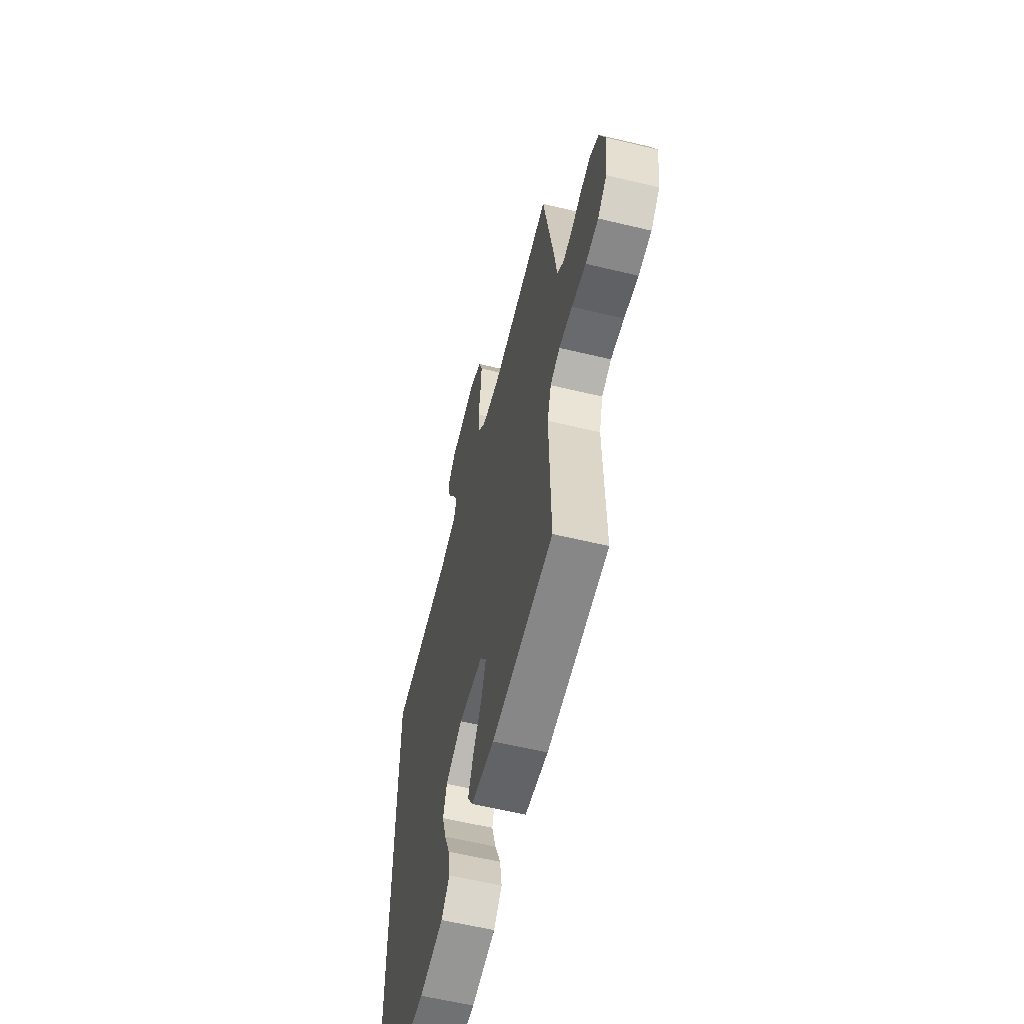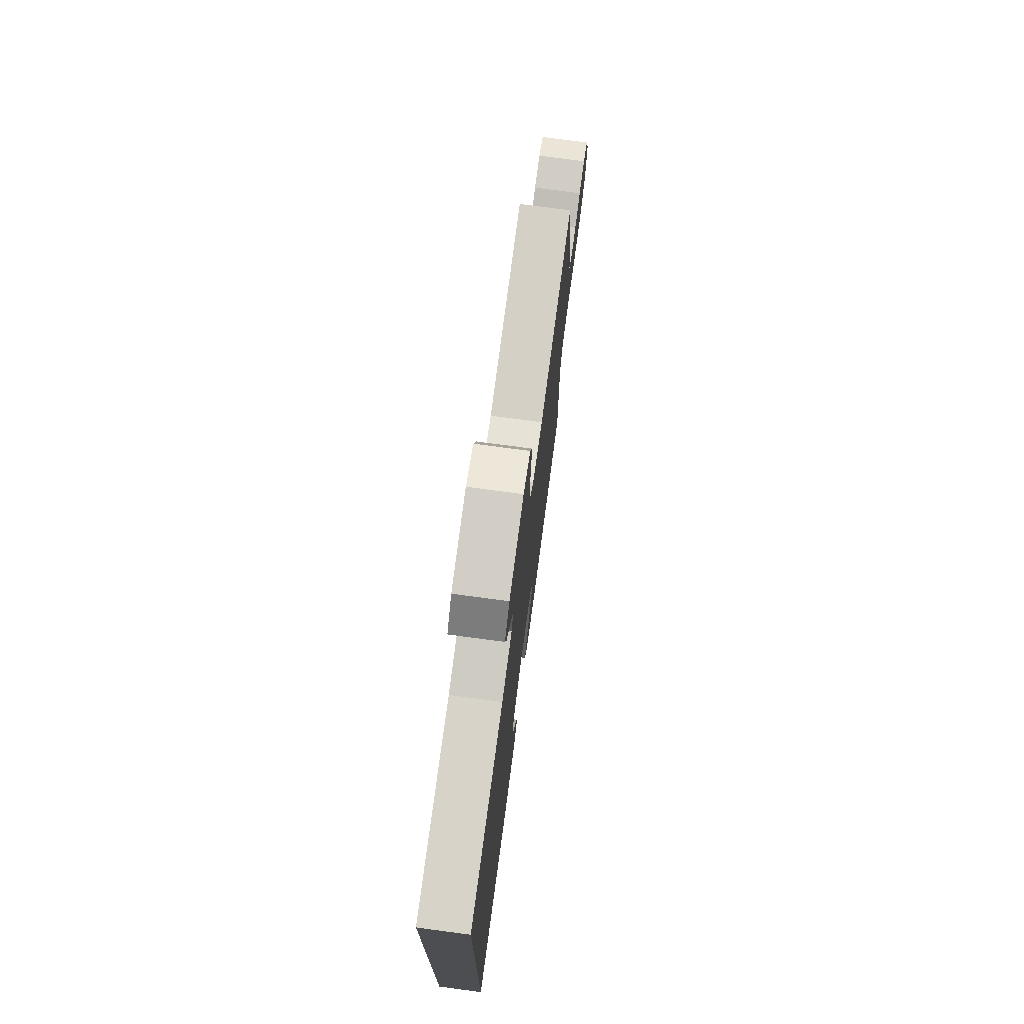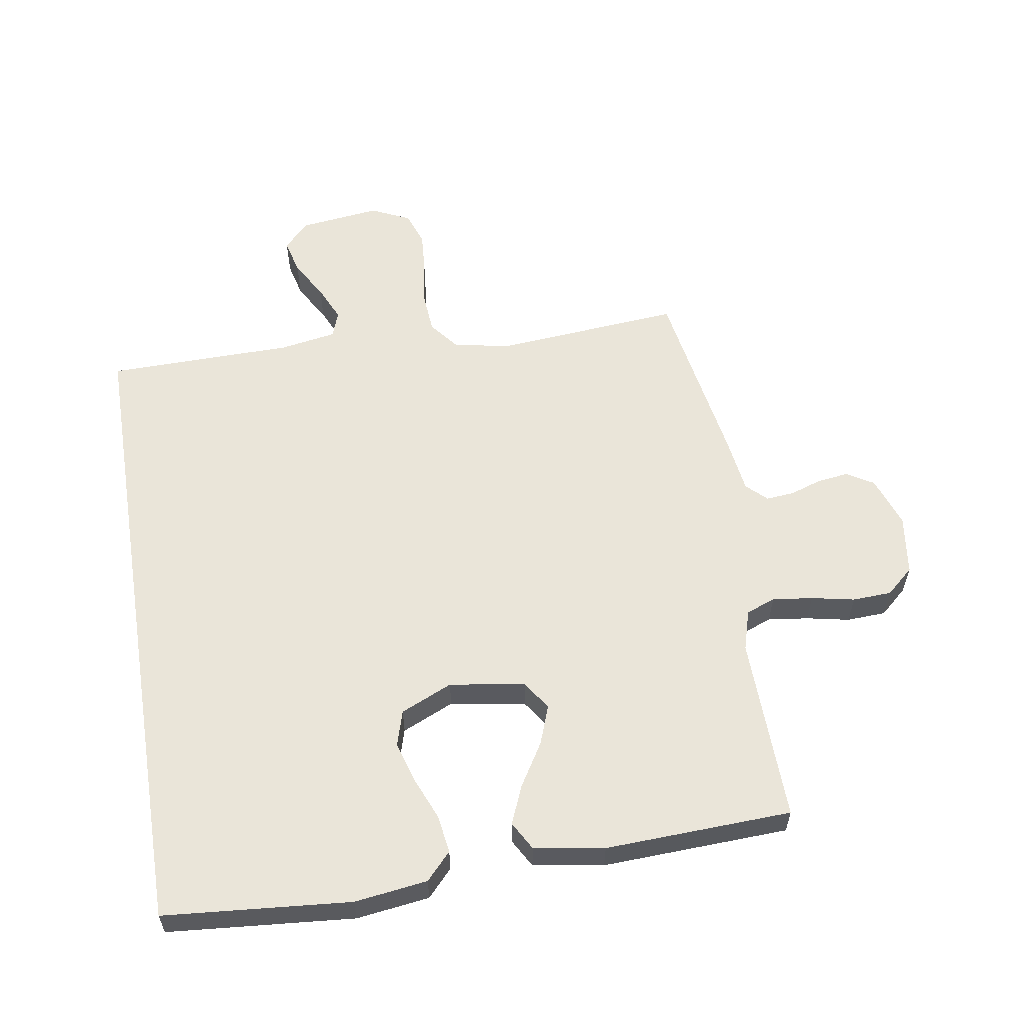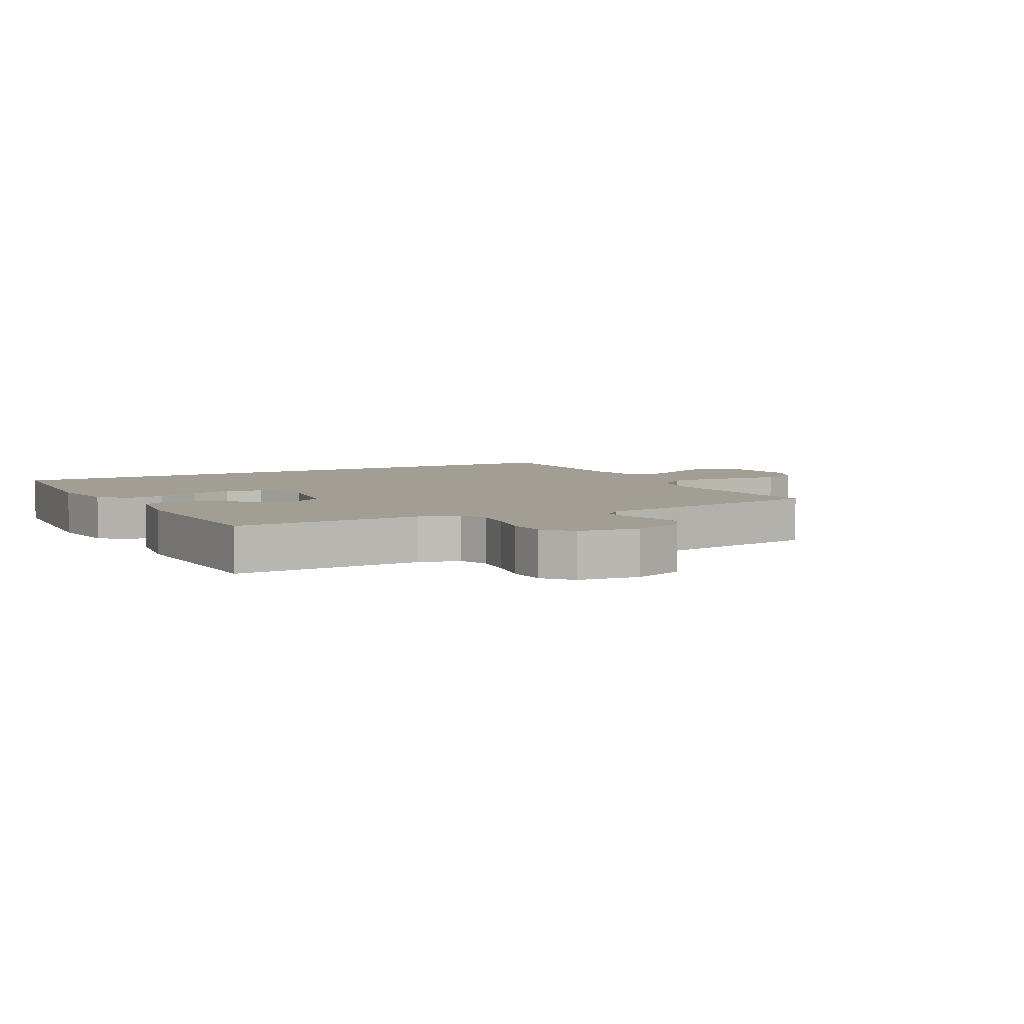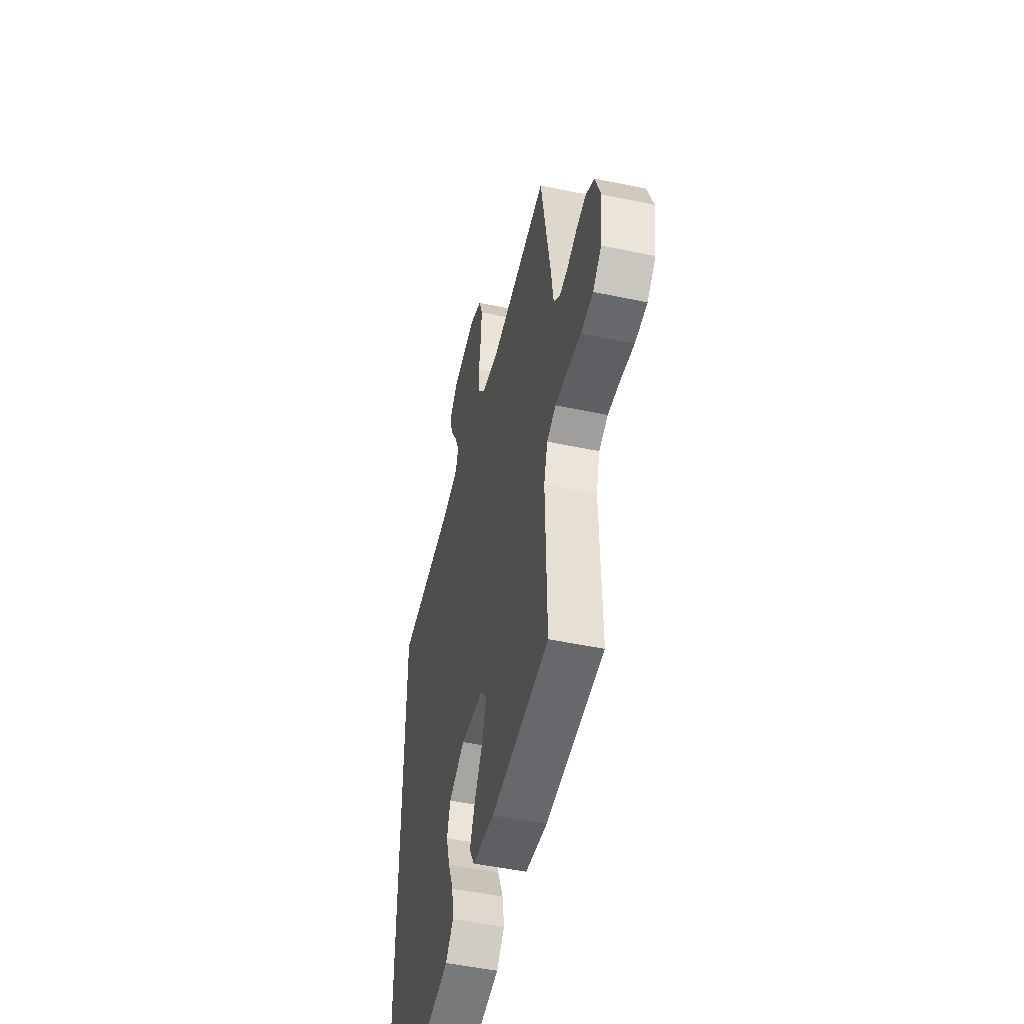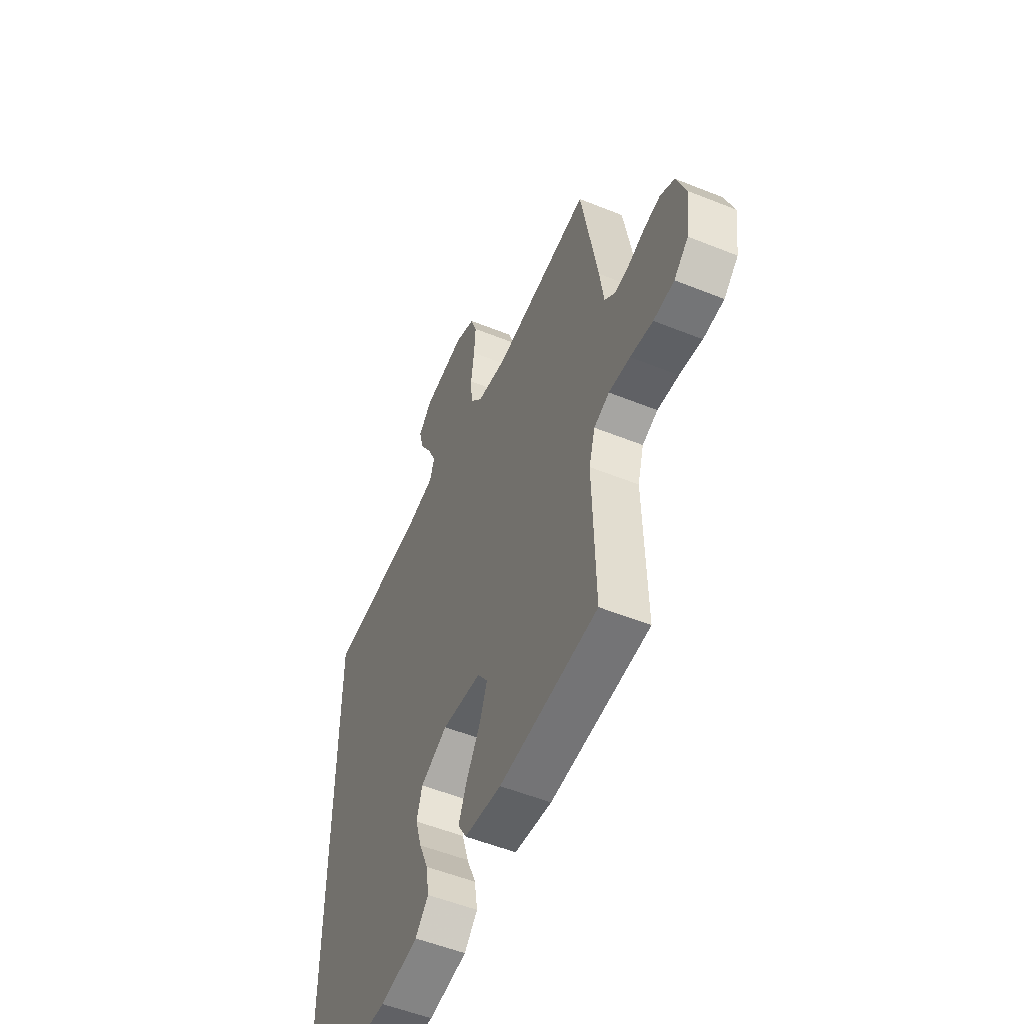
<metadata>
{"format":"obj","ext":"obj","renderer":"f3d","projection":"perspective","resolution":1024,"background":"white","views":[{"elev":-60.0,"azim":-103.8,"up":"+Z"},{"elev":75.1,"azim":97.6,"up":"+Z"},{"elev":58.1,"azim":170.9,"up":"+Y"},{"elev":5.2,"azim":-118.3,"up":"+Y"},{"elev":-50.0,"azim":-103.0,"up":"+Z"},{"elev":-53.9,"azim":-113.2,"up":"+Z"}]}
</metadata>
<code>
v 0.5 0.07 0.53
v 0.5 0.07 -0.514
v 0.2 0.07 -0.539
v 0.083 0.07 -0.523
v 0.043 0.07 -0.48
v 0.052 0.07 -0.419
v 0.08 0.07 -0.351
v 0.1 0.07 -0.284
v 0.083 0.07 -0.227
v 0 0.07 -0.19
v -0.121 0.07 -0.209
v -0.152 0.07 -0.255
v -0.129 0.07 -0.318
v -0.087 0.07 -0.387
v -0.061 0.07 -0.449
v -0.087 0.07 -0.495
v -0.2 0.07 -0.513
v -0.5 0.07 -0.5
v -0.493 0.07 -0.2
v -0.512 0.07 -0.135
v -0.559 0.07 -0.117
v -0.624 0.07 -0.125
v -0.693 0.07 -0.139
v -0.756 0.07 -0.136
v -0.8 0.07 -0.097
v -0.813 0.07 0
v -0.784 0.07 0.082
v -0.741 0.07 0.108
v -0.69 0.07 0.101
v -0.639 0.07 0.084
v -0.594 0.07 0.08
v -0.562 0.07 0.111
v -0.55 0.07 0.2
v -0.5 0.07 0.5
v -0.2 0.07 0.474
v -0.109 0.07 0.492
v -0.072 0.07 0.539
v -0.067 0.07 0.604
v -0.077 0.07 0.677
v -0.082 0.07 0.745
v -0.063 0.07 0.799
v 0 0.07 0.828
v 0.129 0.07 0.812
v 0.17 0.07 0.77
v 0.156 0.07 0.713
v 0.12 0.07 0.651
v 0.094 0.07 0.593
v 0.109 0.07 0.551
v 0.2 0.07 0.535
v 0.5 0 0.53
v 0.5 0 -0.514
v 0.2 0 -0.539
v 0.083 0 -0.523
v 0.043 0 -0.48
v 0.052 0 -0.419
v 0.08 0 -0.351
v 0.1 0 -0.284
v 0.083 0 -0.227
v 0 0 -0.19
v -0.121 0 -0.209
v -0.152 0 -0.255
v -0.129 0 -0.318
v -0.087 0 -0.387
v -0.061 0 -0.449
v -0.087 0 -0.495
v -0.2 0 -0.513
v -0.5 0 -0.5
v -0.493 0 -0.2
v -0.512 0 -0.135
v -0.559 0 -0.117
v -0.624 0 -0.125
v -0.693 0 -0.139
v -0.756 0 -0.136
v -0.8 0 -0.097
v -0.813 0 0
v -0.784 0 0.082
v -0.741 0 0.108
v -0.69 0 0.101
v -0.639 0 0.084
v -0.594 0 0.08
v -0.562 0 0.111
v -0.55 0 0.2
v -0.5 0 0.5
v -0.2 0 0.474
v -0.109 0 0.492
v -0.072 0 0.539
v -0.067 0 0.604
v -0.077 0 0.677
v -0.082 0 0.745
v -0.063 0 0.799
v 0 0 0.828
v 0.129 0 0.812
v 0.17 0 0.77
v 0.156 0 0.713
v 0.12 0 0.651
v 0.094 0 0.593
v 0.109 0 0.551
v 0.2 0 0.535
f 43 44 45 46
f 43 46 47
f 42 43 47
f 41 42 47 48
f 38 39 40 41
f 32 33 34 35
f 32 35 36
f 31 32 36
f 27 28 29 30
f 27 30 31
f 26 27 31
f 25 26 31
f 22 23 24 25
f 21 22 25 31
f 20 21 31 36
f 16 17 18 19
f 13 14 15 16
f 12 13 16 19
f 11 12 19 20
f 4 5 6 7
f 4 7 8
f 3 4 8
f 49 1 2 3
f 48 49 3 8
f 38 41 48 8
f 11 20 36 37
f 10 11 37 38
f 9 10 38
f 8 9 38
f 95 94 93 92
f 96 95 92
f 96 92 91
f 97 96 91 90
f 90 89 88 87
f 84 83 82 81
f 85 84 81
f 85 81 80
f 79 78 77 76
f 80 79 76
f 80 76 75
f 80 75 74
f 74 73 72 71
f 80 74 71 70
f 85 80 70 69
f 68 67 66 65
f 65 64 63 62
f 68 65 62 61
f 69 68 61 60
f 56 55 54 53
f 57 56 53
f 57 53 52
f 52 51 50 98
f 57 52 98 97
f 57 97 90 87
f 86 85 69 60
f 87 86 60 59
f 87 59 58
f 87 58 57
f 1 50 51 2
f 2 51 52 3
f 3 52 53 4
f 4 53 54 5
f 5 54 55 6
f 6 55 56 7
f 7 56 57 8
f 8 57 58 9
f 9 58 59 10
f 10 59 60 11
f 11 60 61 12
f 12 61 62 13
f 13 62 63 14
f 14 63 64 15
f 15 64 65 16
f 16 65 66 17
f 17 66 67 18
f 18 67 68 19
f 19 68 69 20
f 20 69 70 21
f 21 70 71 22
f 22 71 72 23
f 23 72 73 24
f 24 73 74 25
f 25 74 75 26
f 26 75 76 27
f 27 76 77 28
f 28 77 78 29
f 29 78 79 30
f 30 79 80 31
f 31 80 81 32
f 32 81 82 33
f 33 82 83 34
f 34 83 84 35
f 35 84 85 36
f 36 85 86 37
f 37 86 87 38
f 38 87 88 39
f 39 88 89 40
f 40 89 90 41
f 41 90 91 42
f 42 91 92 43
f 43 92 93 44
f 44 93 94 45
f 45 94 95 46
f 46 95 96 47
f 47 96 97 48
f 48 97 98 49
f 49 98 50 1

</code>
